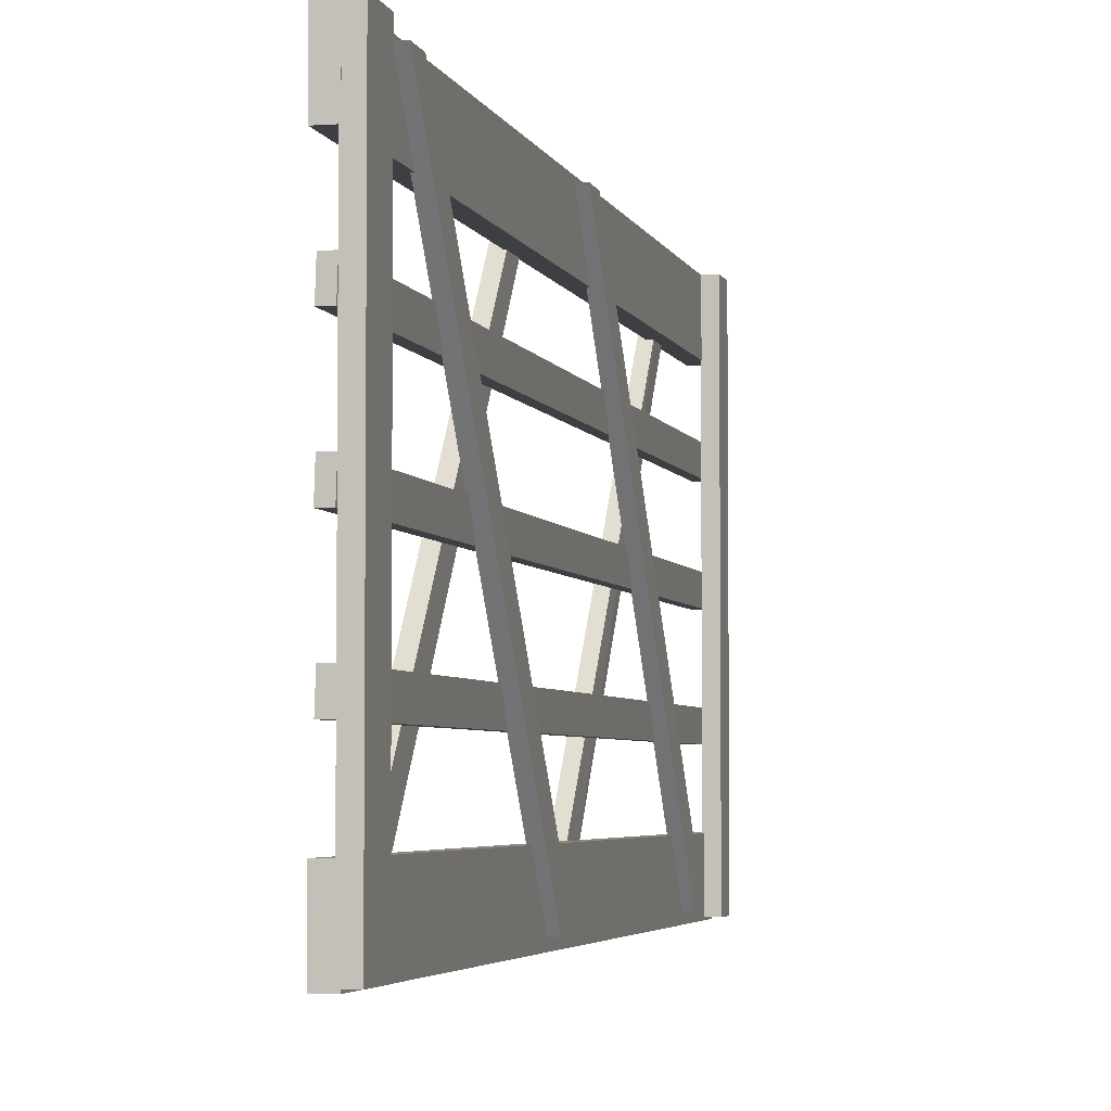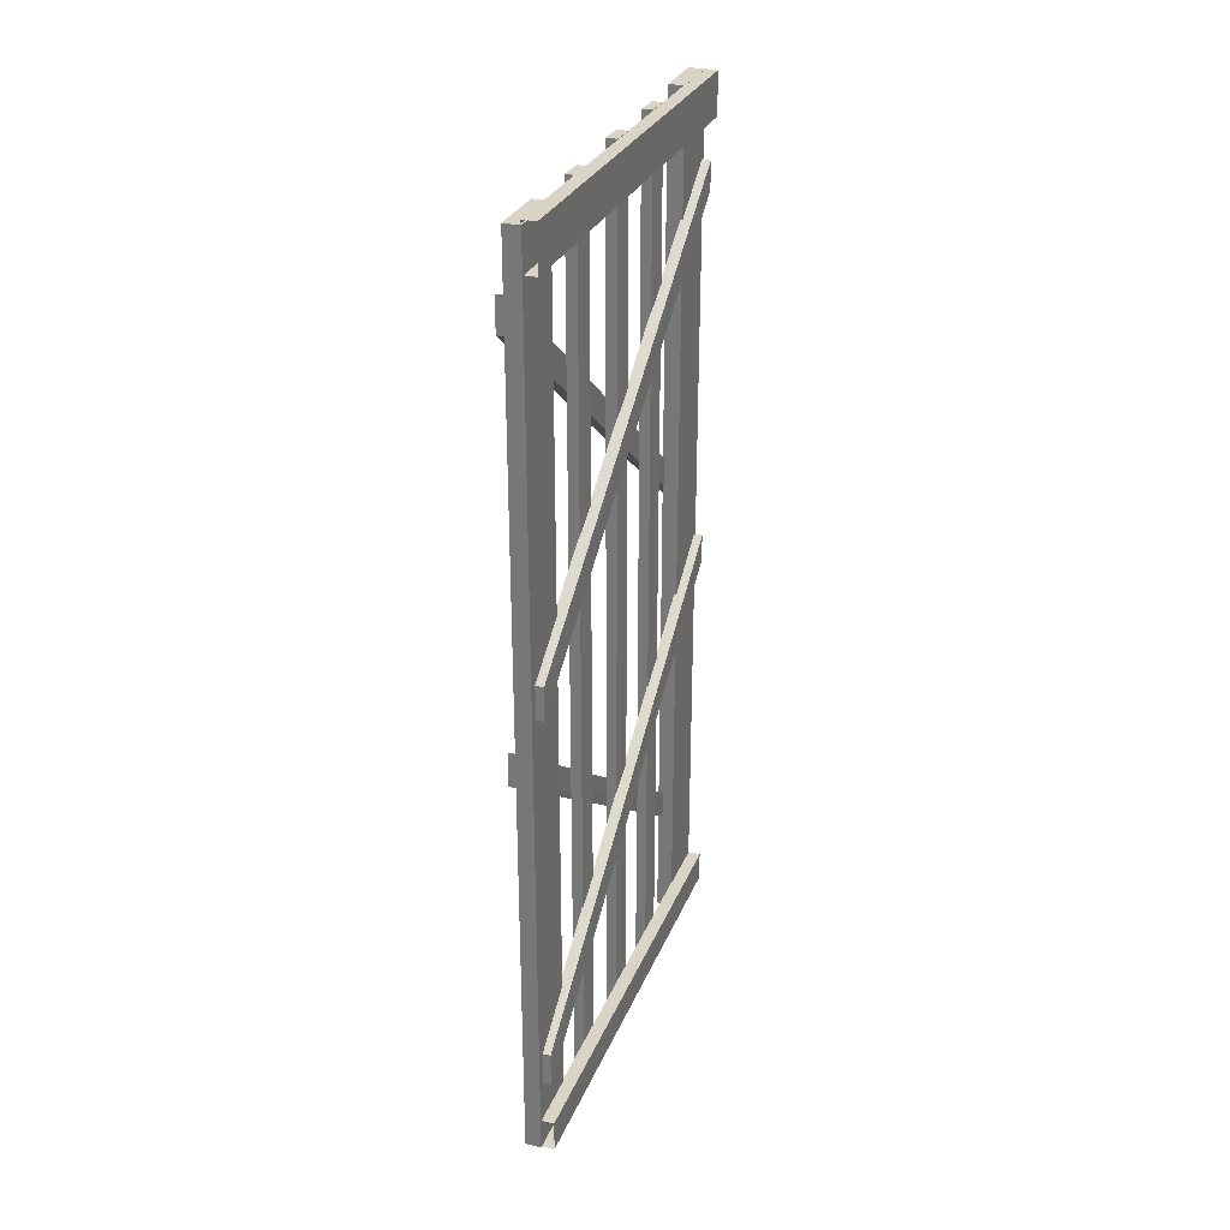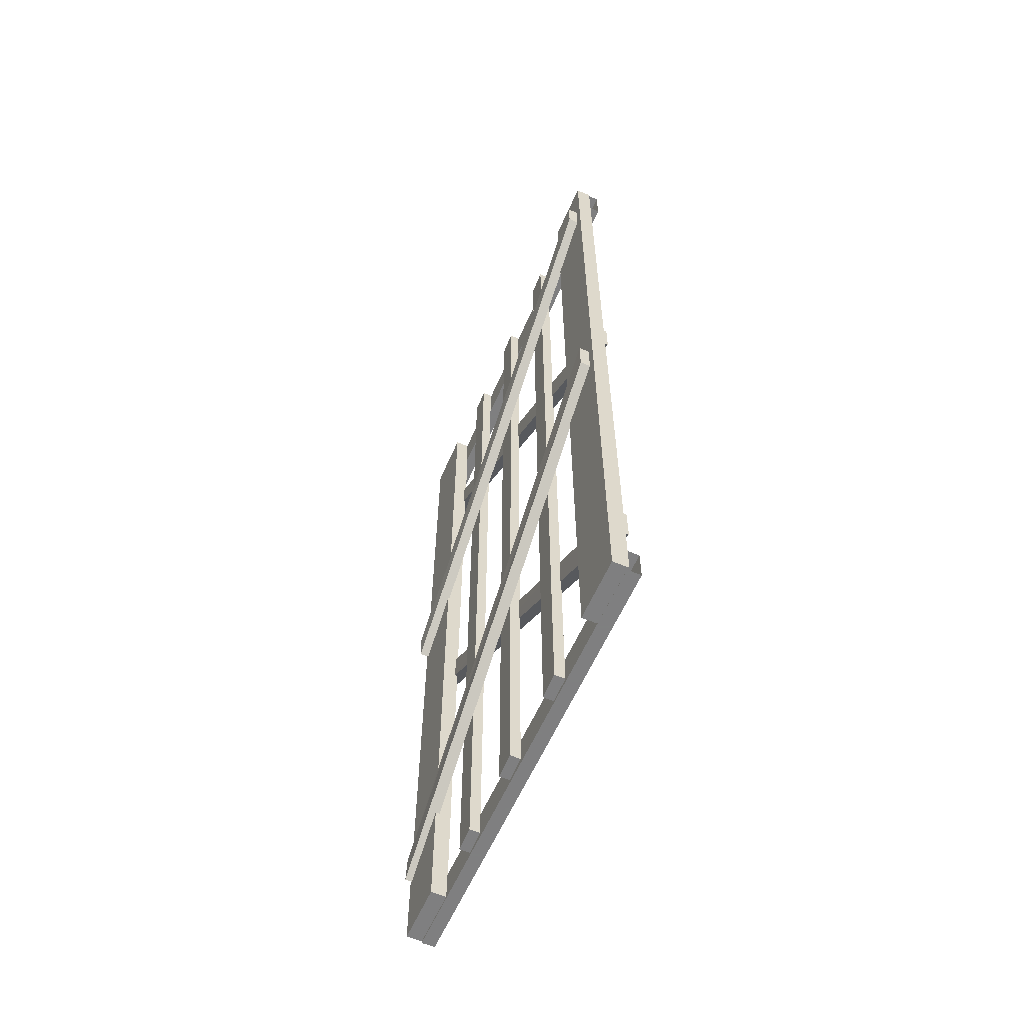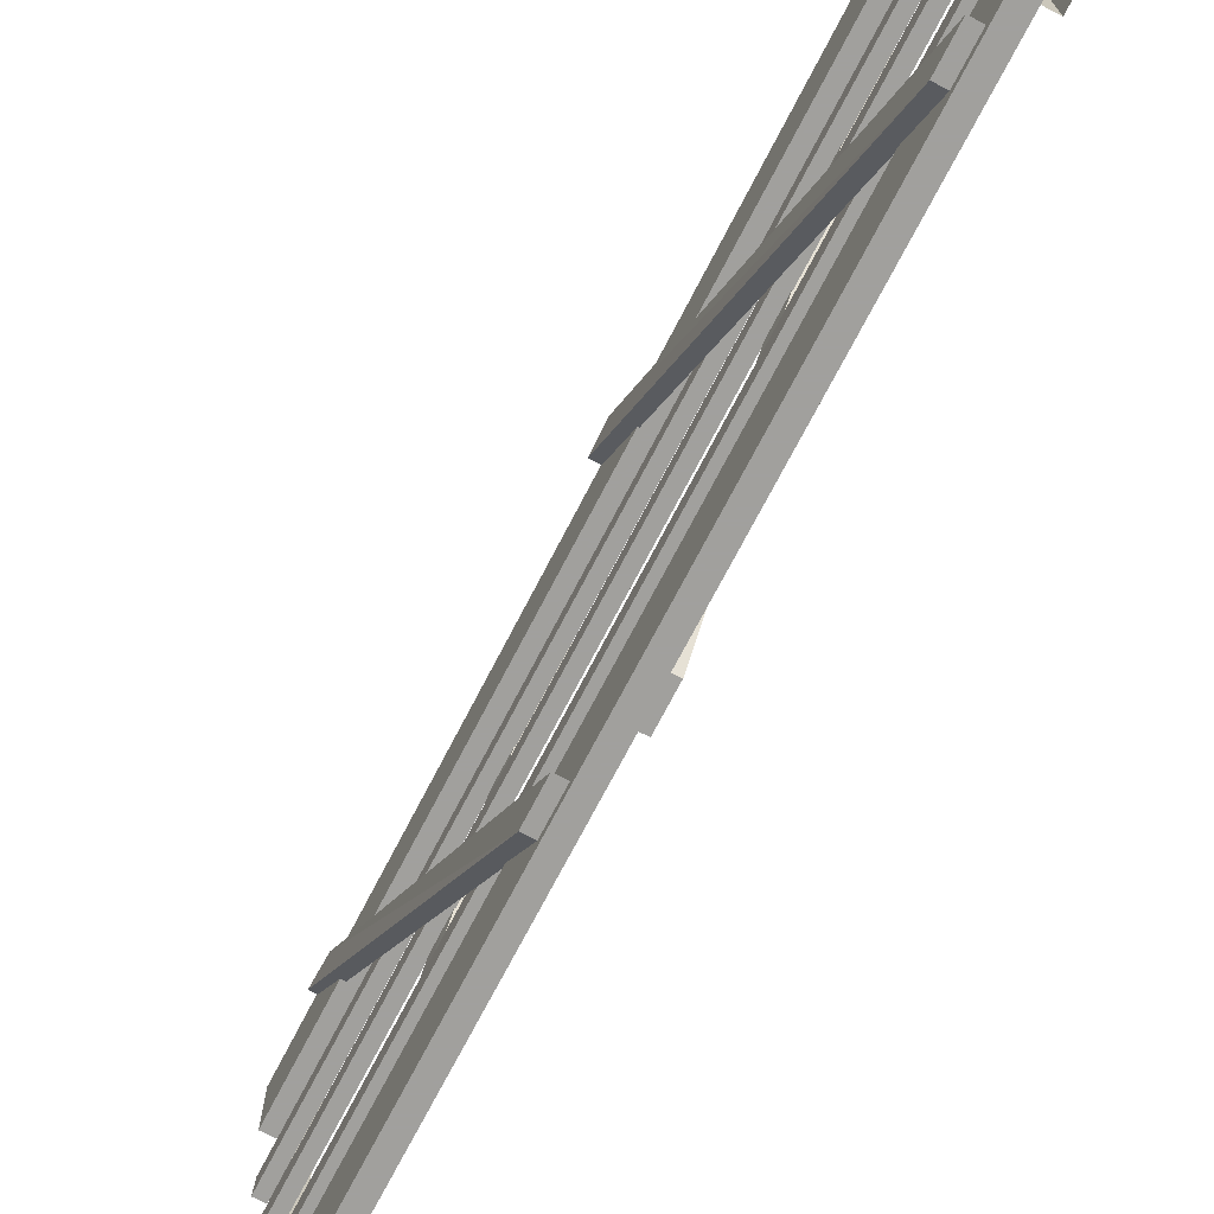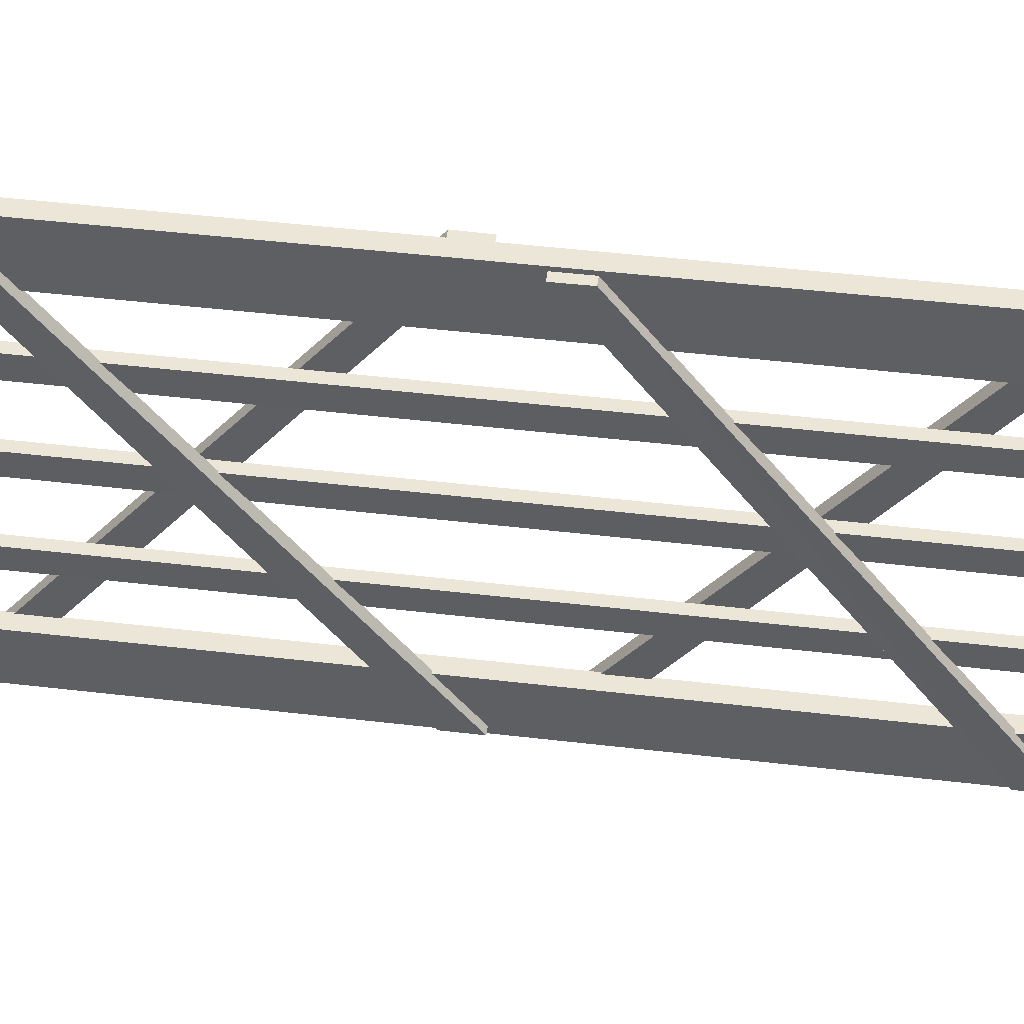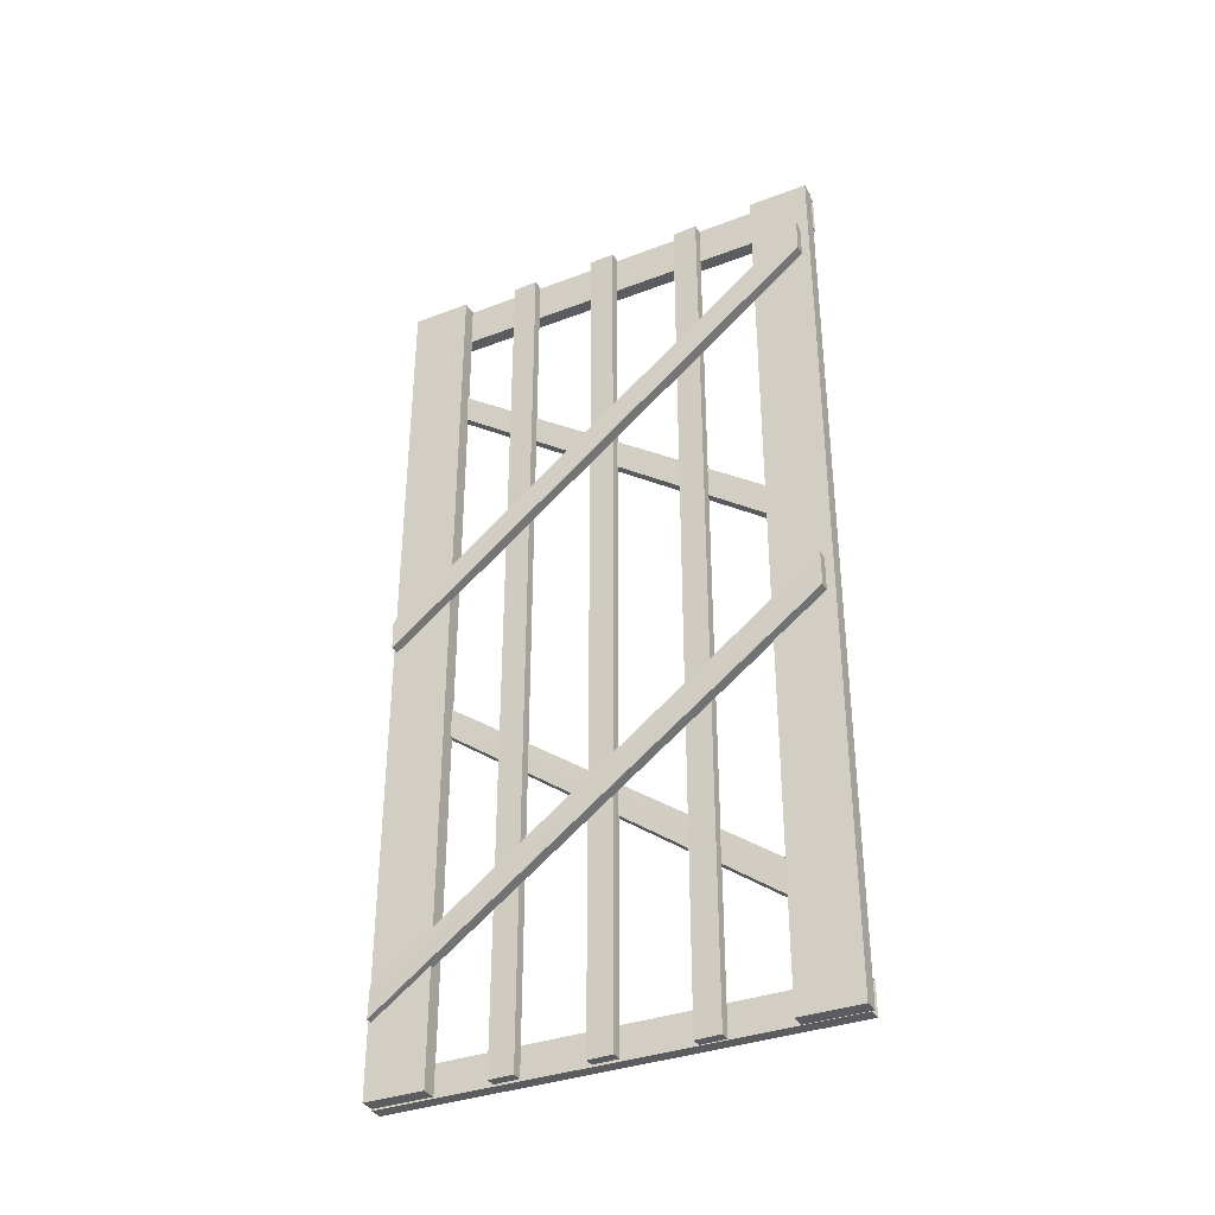
<metadata>
{"format":"obj","ext":"obj","renderer":"f3d","projection":"perspective","resolution":1024,"background":"white","views":[{"elev":-4.0,"azim":13.5,"up":"+Y"},{"elev":28.9,"azim":19.3,"up":"+Z"},{"elev":-59.9,"azim":-23.5,"up":"+Z"},{"elev":-71.7,"azim":-27.3,"up":"+Y"},{"elev":49.3,"azim":97.4,"up":"+Y"},{"elev":-35.1,"azim":-63.2,"up":"+Z"}]}
</metadata>
<code>
v -0.04489 1.588 -1.478
v -0.04291 1.588 1.386
v -0.04291 1.393 1.386
v -0.04489 1.393 -1.478
v -0.0955 1.588 -1.478
v -0.0955 1.393 -1.478
v -0.09353 1.393 1.386
v -0.09353 1.588 1.386
v -0.0792 0.9132 1.386
v -0.08195 0.8312 1.386
v -0.0485 0.8312 1.386
v -0.04575 0.9132 1.386
v -0.08117 0.9132 -1.478
v -0.04772 0.9132 -1.478
v -0.08392 0.8312 -1.478
v -0.05048 0.8312 -1.478
v -0.04332 0.3243 -1.483
v -0.04135 0.3243 1.375
v -0.04135 0.1296 1.375
v -0.04332 0.1296 -1.483
v -0.09394 0.3243 -1.483
v -0.09394 0.1296 -1.483
v -0.09196 0.1296 1.375
v -0.09196 0.3243 1.375
v -0.08961 0.1565 -0.2281
v -0.08075 1.578 -1.246
v -0.07754 1.578 -1.151
v -0.08961 0.1565 -0.1176
v -0.126 0.1565 -0.2281
v -0.126 0.1565 -0.1176
v -0.1139 1.578 -1.151
v -0.1171 1.578 -1.246
v -0.05289 0.1565 -1.143
v -0.05132 1.575 -0.1179
v -0.05215 1.575 -0.2129
v -0.05221 0.1565 -1.254
v -0.0179 0.1565 -1.143
v -0.01721 0.1565 -1.254
v -0.01715 1.575 -0.2129
v -0.01632 1.575 -0.1179
v -0.08887 0.1565 1.08
v -0.09031 1.578 -0.01259
v -0.09019 1.578 0.07942
v -0.08887 0.1565 1.187
v -0.1253 0.1565 1.08
v -0.1253 0.1565 1.187
v -0.1266 1.578 0.07942
v -0.1248 1.578 -0.01259
v -0.05152 0.1565 0.109
v -0.05029 1.575 1.122
v -0.05029 1.575 1.03
v -0.05152 0.1565 0.001864
v -0.01653 0.1565 0.109
v -0.01653 0.1565 0.001864
v -0.01529 1.575 1.03
v -0.01529 1.575 1.122
v -0.04639 1.589 -1.383
v -0.04639 0.1371 -1.383
v -0.003478 0.1371 -1.383
v -0.003478 1.589 -1.383
v -0.04639 1.589 -1.484
v -0.003478 1.589 -1.484
v -0.04639 0.1371 -1.484
v -0.003478 0.1371 -1.484
v -0.0792 0.6064 1.378
v -0.08195 0.5245 1.378
v -0.0485 0.5245 1.378
v -0.04575 0.6064 1.378
v -0.08117 0.6064 -1.483
v -0.04772 0.6064 -1.483
v -0.08392 0.5245 -1.483
v -0.05048 0.5245 -1.483
v -0.0792 1.208 1.386
v -0.08195 1.126 1.386
v -0.0485 1.126 1.386
v -0.04575 1.208 1.386
v -0.08117 1.208 -1.478
v -0.04772 1.208 -1.478
v -0.08392 1.126 -1.478
v -0.05048 1.126 -1.478
v -0.003478 1.589 1.386
v -0.003478 0.1371 1.386
v -0.003478 0.1371 1.249
v -0.003478 1.589 1.249
v -0.04639 1.589 1.386
v -0.04639 1.589 1.249
v -0.04639 0.1371 1.249
v -0.04639 0.1371 1.386
v -0.003478 1.589 -1.383
v -0.003478 0.1371 -1.383
v -0.003478 0.1371 -1.484
v -0.003478 1.589 -1.484
v -0.04639 1.589 -1.383
v -0.04639 1.589 -1.484
v -0.04639 0.1371 -1.484
v -0.04639 0.1371 -1.383
f 1 2 3
f 1 3 4
f 5 6 7
f 5 7 8
f 8 7 3
f 8 3 2
f 2 1 5
f 2 5 8
f 1 4 6
f 1 6 5
f 7 6 4
f 7 4 3
f 9 10 11
f 9 11 12
f 13 9 12
f 13 12 14
f 15 13 14
f 15 14 16
f 10 15 16
f 10 16 11
f 17 18 19
f 17 19 20
f 21 22 23
f 21 23 24
f 24 23 19
f 24 19 18
f 21 24 18
f 21 18 17
f 22 21 17
f 22 17 20
f 23 22 20
f 23 20 19
f 25 26 27
f 25 27 28
f 29 30 31
f 29 31 32
f 32 31 27
f 32 27 26
f 29 32 26
f 29 26 25
f 30 29 25
f 30 25 28
f 31 30 28
f 31 28 27
f 33 34 35
f 33 35 36
f 37 38 39
f 37 39 40
f 40 39 35
f 40 35 34
f 37 40 34
f 37 34 33
f 38 37 33
f 38 33 36
f 39 38 36
f 39 36 35
f 41 42 43
f 41 43 44
f 45 46 47
f 45 47 48
f 48 47 43
f 48 43 42
f 45 48 42
f 45 42 41
f 46 45 41
f 46 41 44
f 47 46 44
f 47 44 43
f 49 50 51
f 49 51 52
f 53 54 55
f 53 55 56
f 56 55 51
f 56 51 50
f 53 56 50
f 53 50 49
f 54 53 49
f 54 49 52
f 55 54 52
f 55 52 51
f 57 58 59
f 57 59 60
f 61 57 60
f 61 60 62
f 63 61 62
f 63 62 64
f 65 66 67
f 65 67 68
f 69 65 68
f 69 68 70
f 71 69 70
f 71 70 72
f 66 71 72
f 66 72 67
f 73 74 75
f 73 75 76
f 77 73 76
f 77 76 78
f 79 77 78
f 79 78 80
f 74 79 80
f 74 80 75
f 11 16 14
f 11 14 12
f 13 15 10
f 13 10 9
f 67 72 70
f 67 70 68
f 69 71 66
f 69 66 65
f 75 80 78
f 75 78 76
f 77 79 74
f 77 74 73
f 81 82 83
f 81 83 84
f 85 86 87
f 85 87 88
f 85 88 82
f 85 82 81
f 86 85 81
f 86 81 84
f 87 86 84
f 87 84 83
f 89 90 91
f 89 91 92
f 93 94 95
f 93 95 96

</code>
